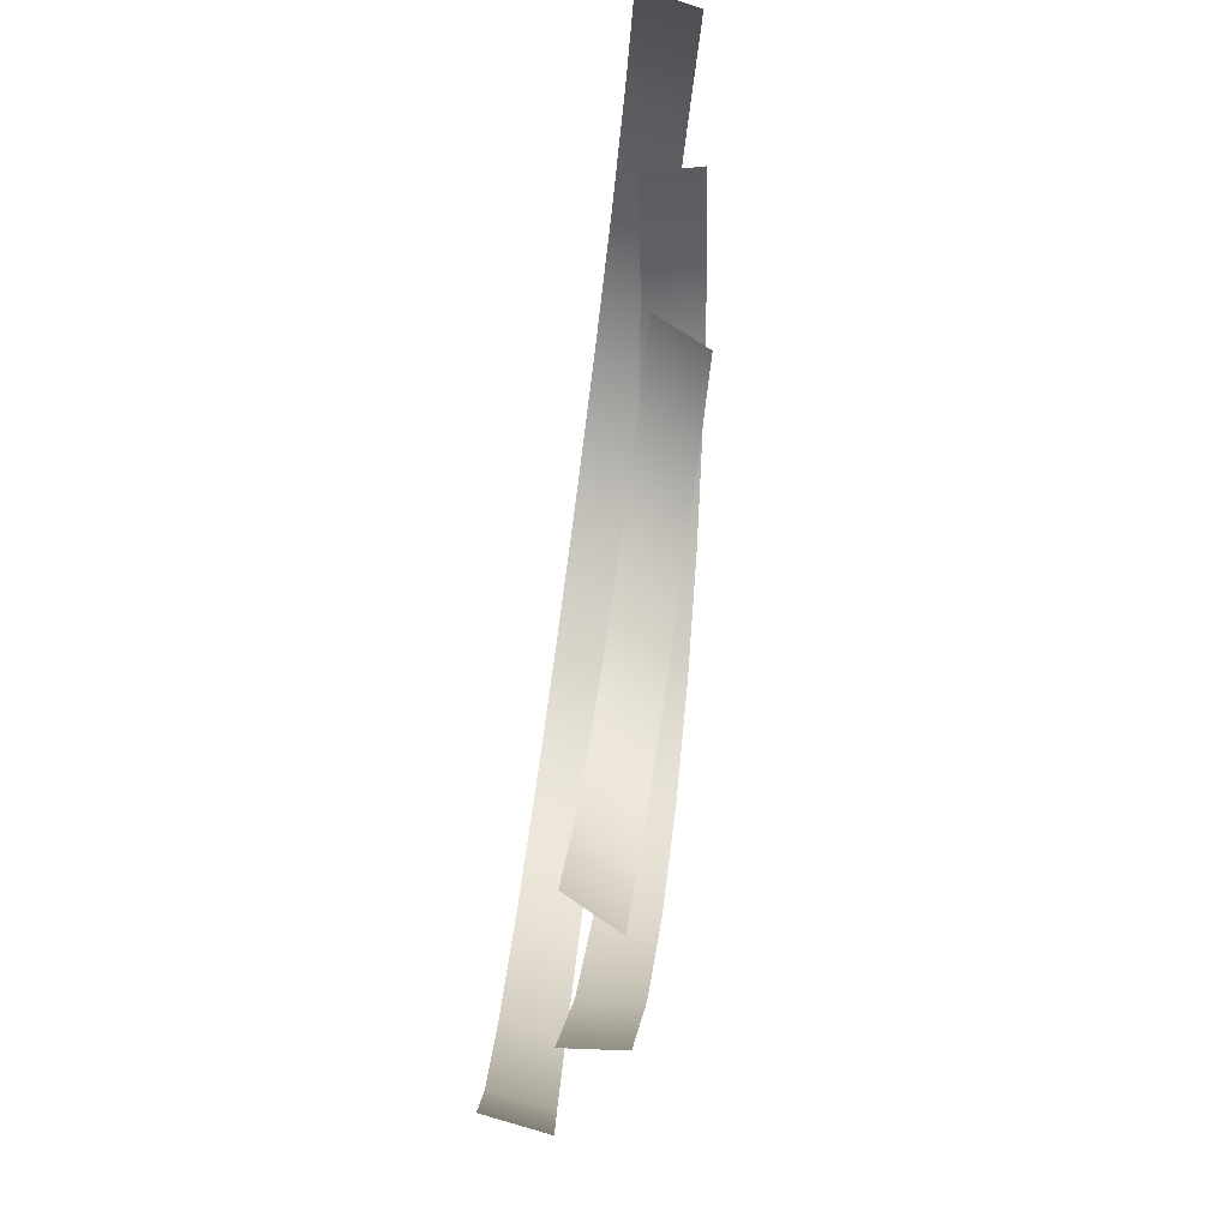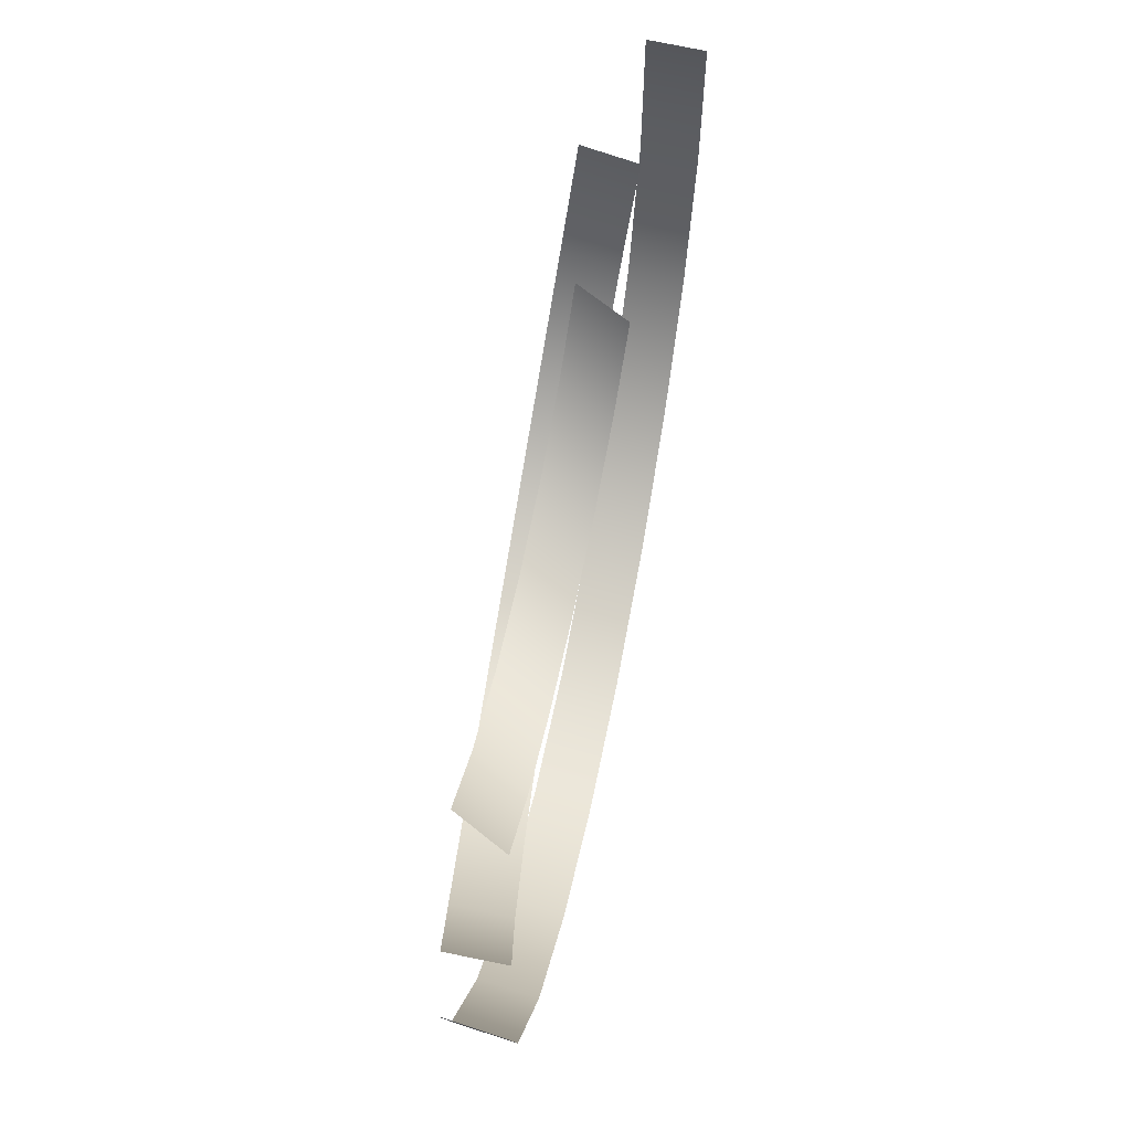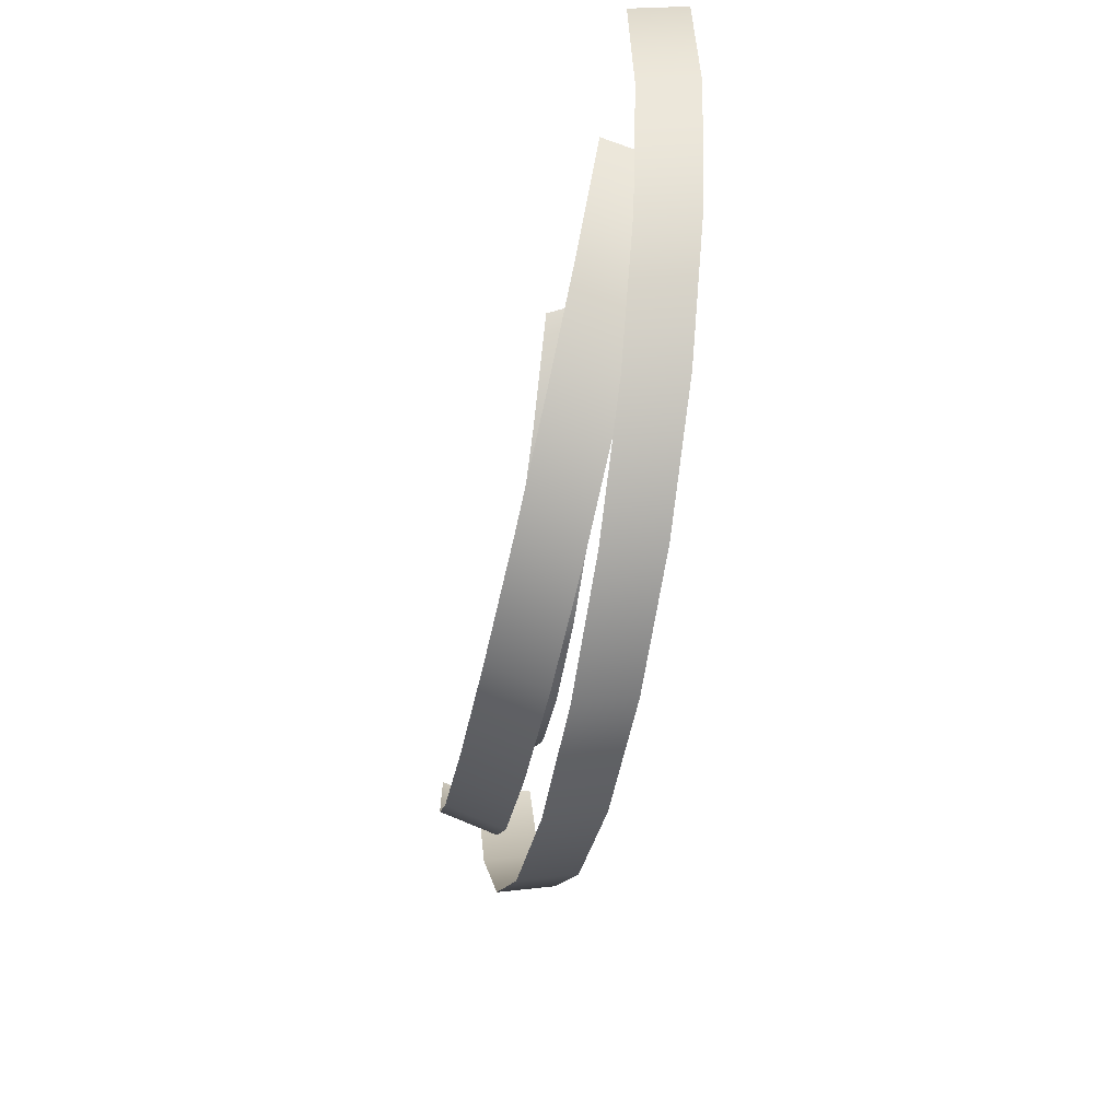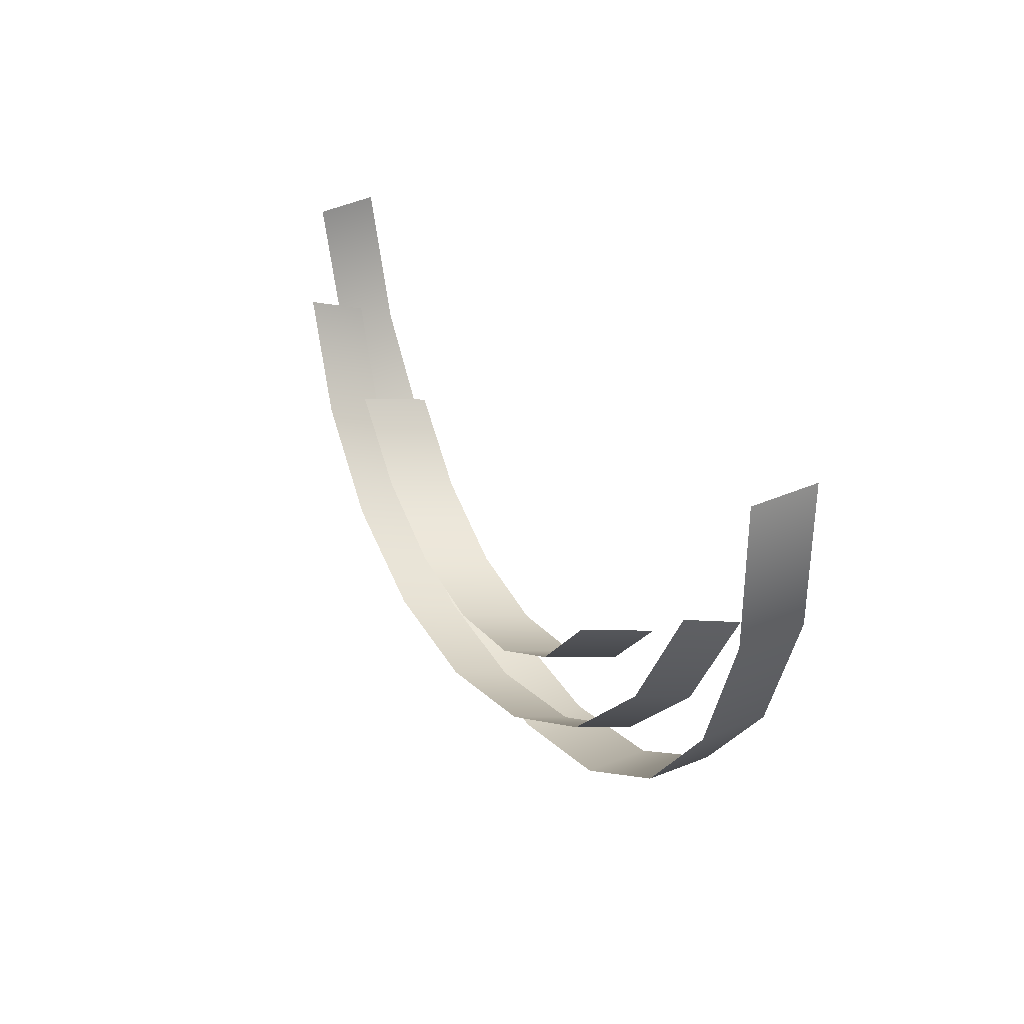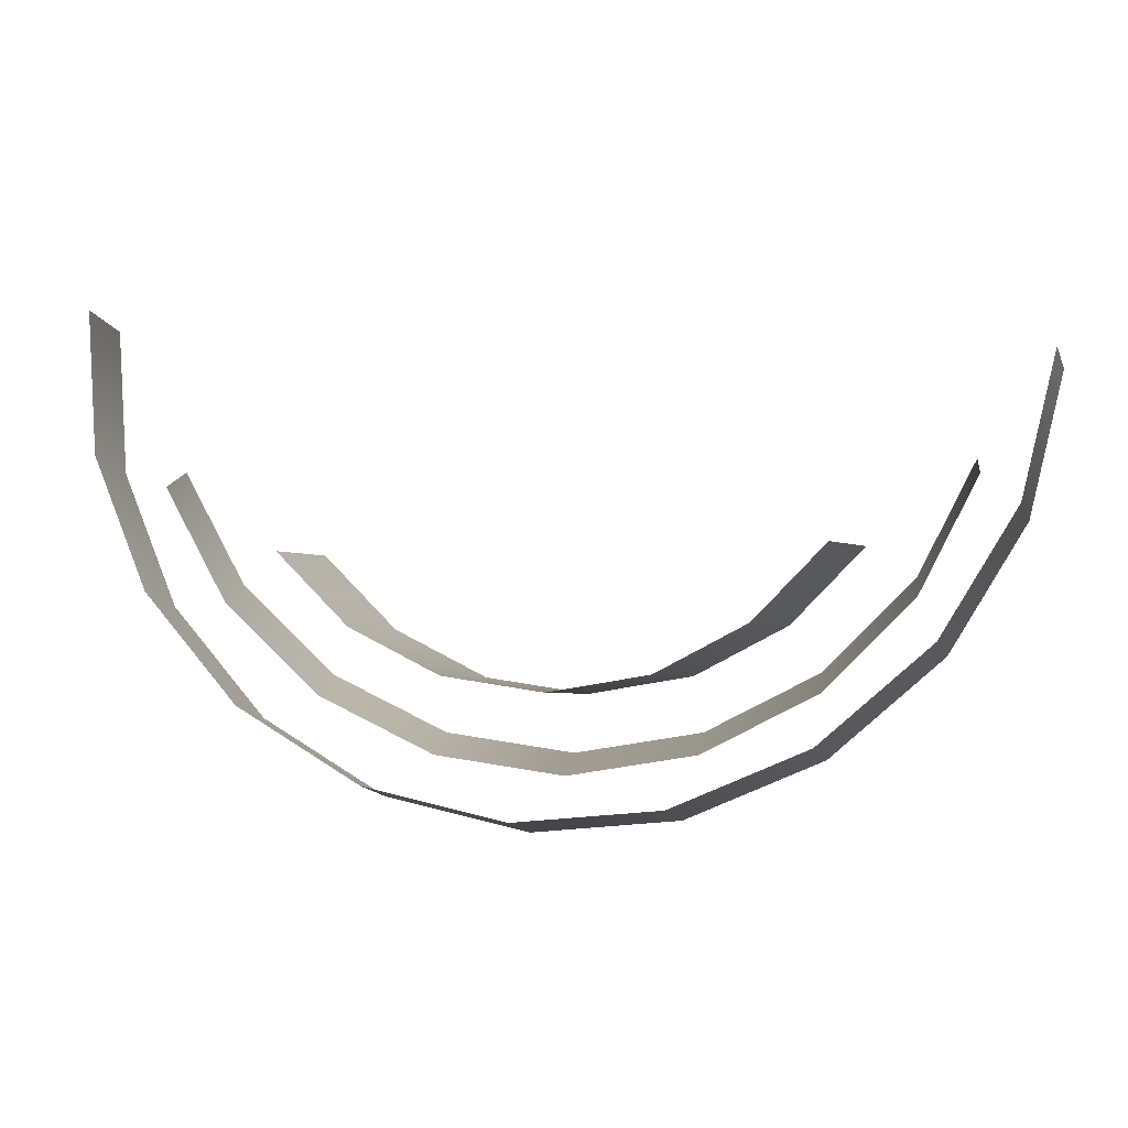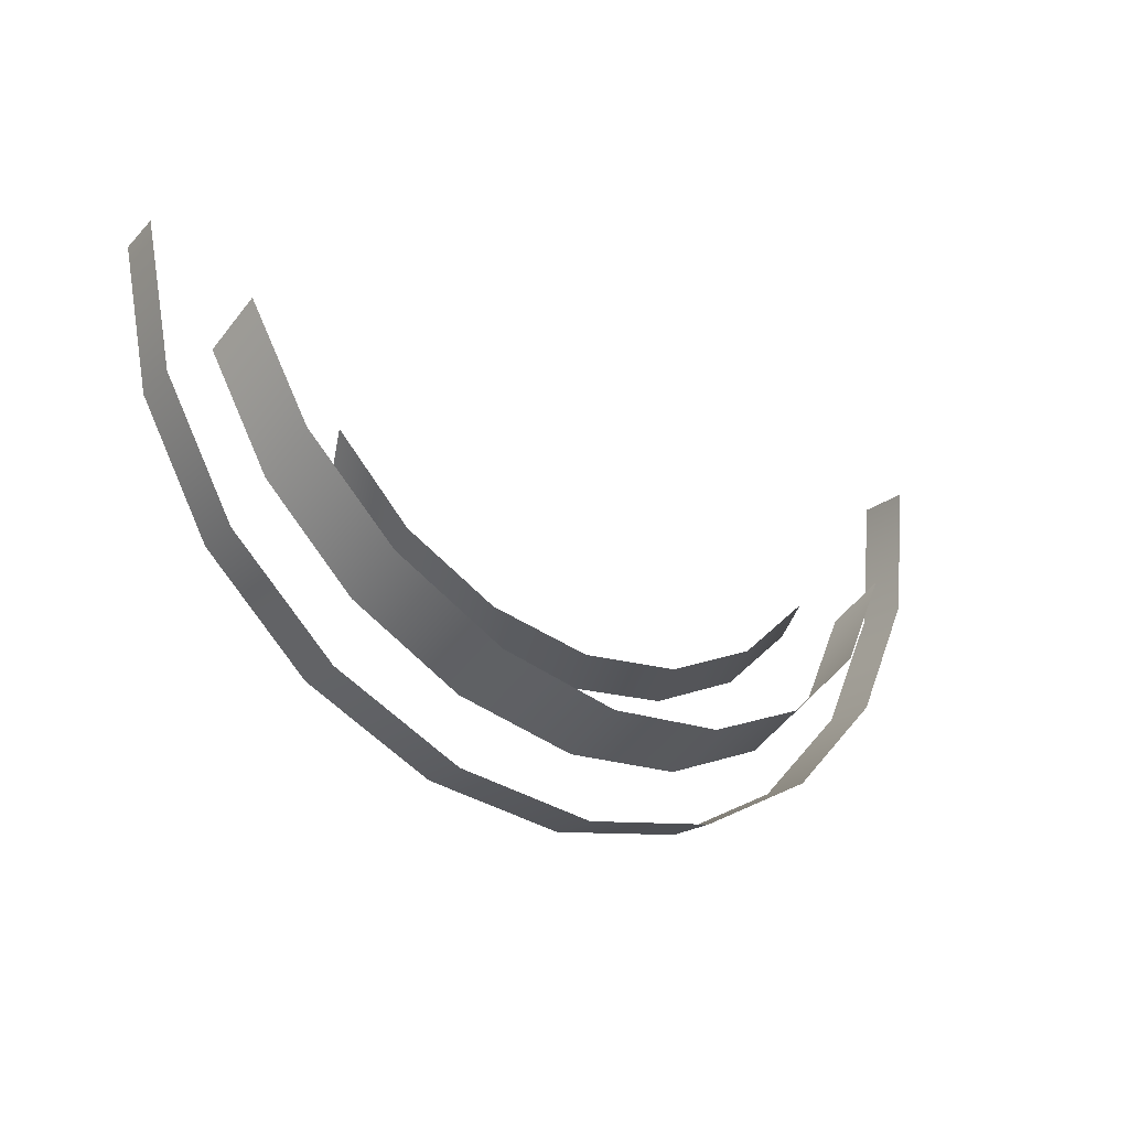
<metadata>
{"format":"obj","ext":"obj","renderer":"f3d","projection":"perspective","resolution":1024,"background":"white","views":[{"elev":71.5,"azim":95.0,"up":"+Y"},{"elev":72.0,"azim":-81.2,"up":"+Y"},{"elev":-54.3,"azim":-102.1,"up":"+Y"},{"elev":29.7,"azim":-119.1,"up":"+Y"},{"elev":-4.6,"azim":8.6,"up":"+Y"},{"elev":-29.8,"azim":140.0,"up":"+Y"}]}
</metadata>
<code>
g polySurface5
v -0.5111 0.0316 -0.03651
v -0.5226 0.04405 0.029
v -0.5102 -0.1175 0.03625
v -0.4987 -0.13 -0.02926
v -0.4484 -0.267 0.04491
v -0.4369 -0.2794 -0.02059
v -0.3432 -0.3897 0.05413
v -0.3317 -0.4021 -0.01138
v -0.2051 -0.4736 0.063
v -0.1936 -0.4861 -0.002507
v -0.04738 -0.5106 0.07066
v -0.03588 -0.5231 0.005149
v 0.1144 -0.497 0.07635
v 0.1259 -0.5095 0.01084
v 0.2644 -0.4341 0.07952
v 0.2759 -0.4466 0.01401
v 0.3879 -0.3282 0.07986
v 0.3994 -0.3406 0.01435
v 0.473 -0.1895 0.07734
v 0.4845 -0.2019 0.01183
v 0.5111 -0.0316 0.07219
v 0.5226 -0.04405 0.006683
v 0.269 -0.3537 -0.06834
v 0.269 -0.3778 -0.0003203
v 0.3704 -0.2779 0.007468
v 0.3704 -0.2538 -0.06055
v 0.4355 -0.1519 0.01729
v 0.4355 -0.1279 -0.05074
v -0.4357 -0.1273 -0.05069
v -0.4357 -0.1514 0.01733
v -0.3707 -0.2774 0.007506
v -0.3707 -0.2533 -0.06052
v -0.2695 -0.3774 -0.0002934
v -0.2695 -0.3534 -0.06832
v -0.1418 -0.4417 -0.005304
v -0.1418 -0.4176 -0.07333
v -0.0002976 -0.4639 -0.007035
v -0.0002976 -0.4398 -0.07506
v 0.1413 -0.4419 -0.005318
v 0.1413 -0.4178 -0.07334
v 0.269 -0.3778 -0.0003203
v 0.269 -0.3537 -0.06834
v 0.236 -0.3045 -0.04076
v 0.1984 -0.3045 0.02531
v 0.2803 -0.2213 0.03025
v 0.3179 -0.2213 -0.03582
v -0.2806 -0.2209 -0.07191
v -0.3182 -0.2209 -0.00584
v -0.2364 -0.3042 -0.0009088
v -0.1988 -0.3042 -0.06698
v -0.1333 -0.3577 0.005307
v -0.09575 -0.3577 -0.06077
v -0.01901 -0.3762 0.0122
v 0.01853 -0.3762 -0.05388
v 0.0953 -0.3578 0.01909
v 0.1328 -0.3578 -0.04698
v 0.1984 -0.3045 0.02531
v 0.236 -0.3045 -0.04076
g polySurface5_0
f 3 2 1
f 4 3 1
f 5 3 4
f 6 5 4
f 7 5 6
f 8 7 6
f 9 7 8
f 10 9 8
f 11 9 10
f 12 11 10
f 13 11 12
f 14 13 12
f 15 13 14
f 16 15 14
f 17 15 16
f 18 17 16
f 19 17 18
f 20 19 18
f 21 19 20
f 22 21 20
f 25 24 23
f 26 25 23
f 27 25 26
f 28 27 26
f 31 30 29
f 32 31 29
f 33 31 32
f 34 33 32
f 35 33 34
f 36 35 34
f 37 35 36
f 38 37 36
f 39 37 38
f 40 39 38
f 41 39 40
f 42 41 40
f 45 44 43
f 46 45 43
f 49 48 47
f 50 49 47
f 51 49 50
f 52 51 50
f 53 51 52
f 54 53 52
f 55 53 54
f 56 55 54
f 57 55 56
f 58 57 56

</code>
